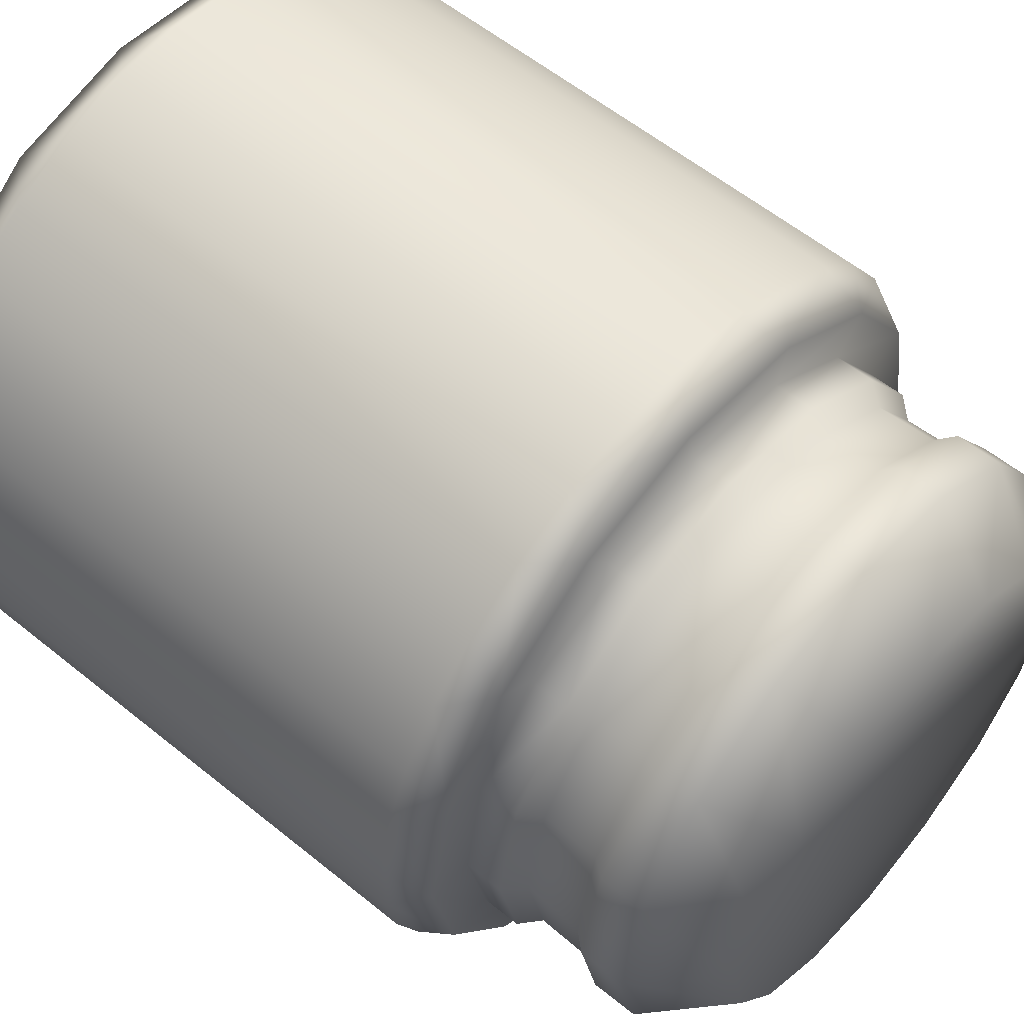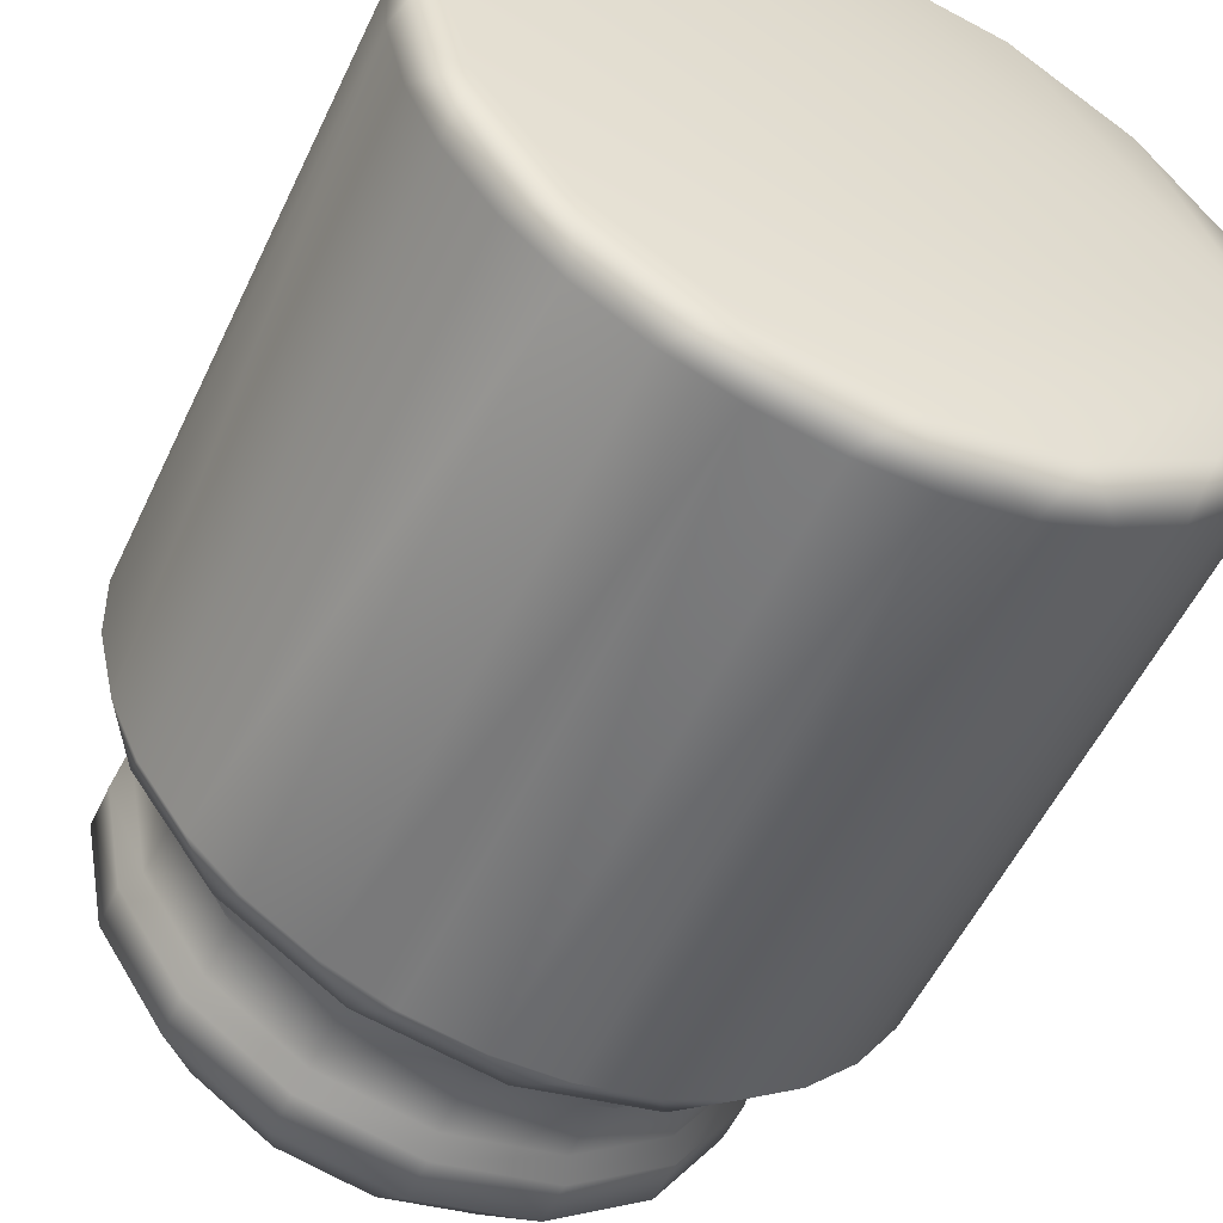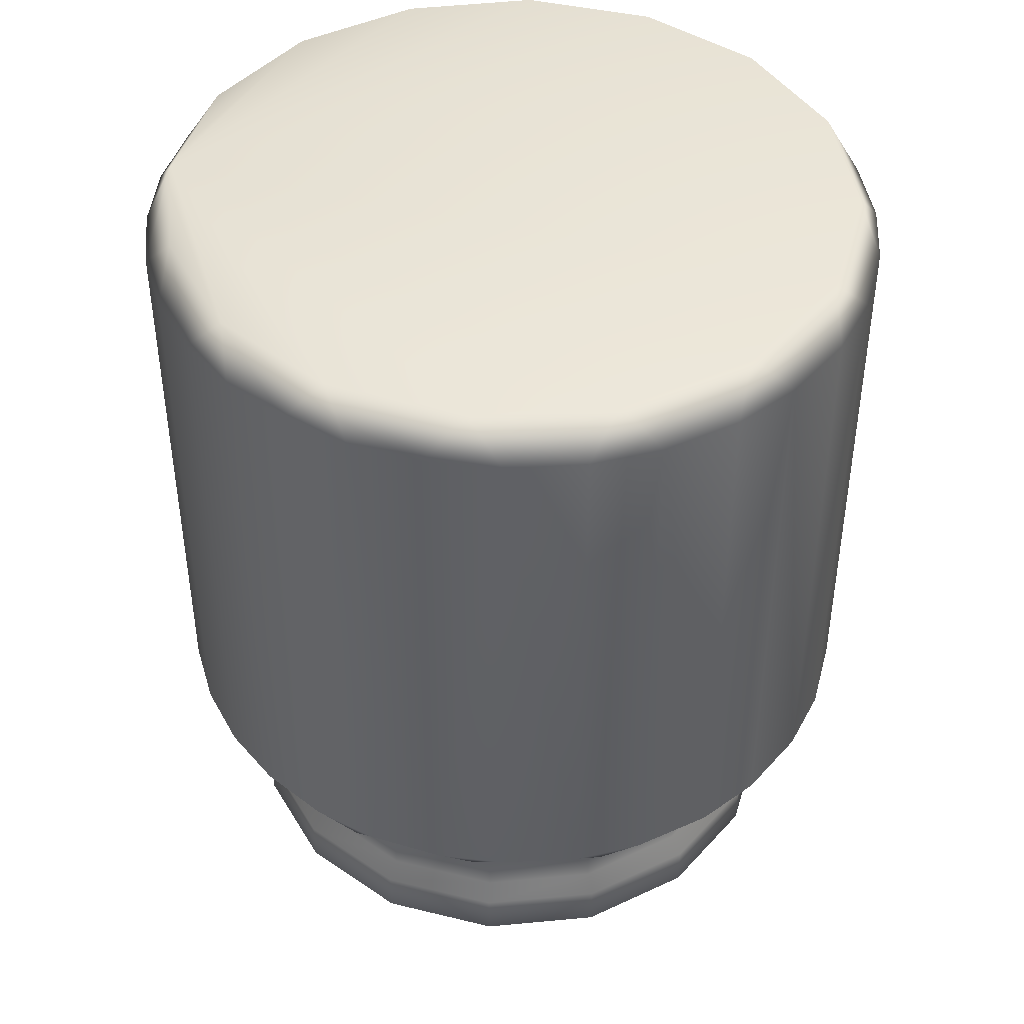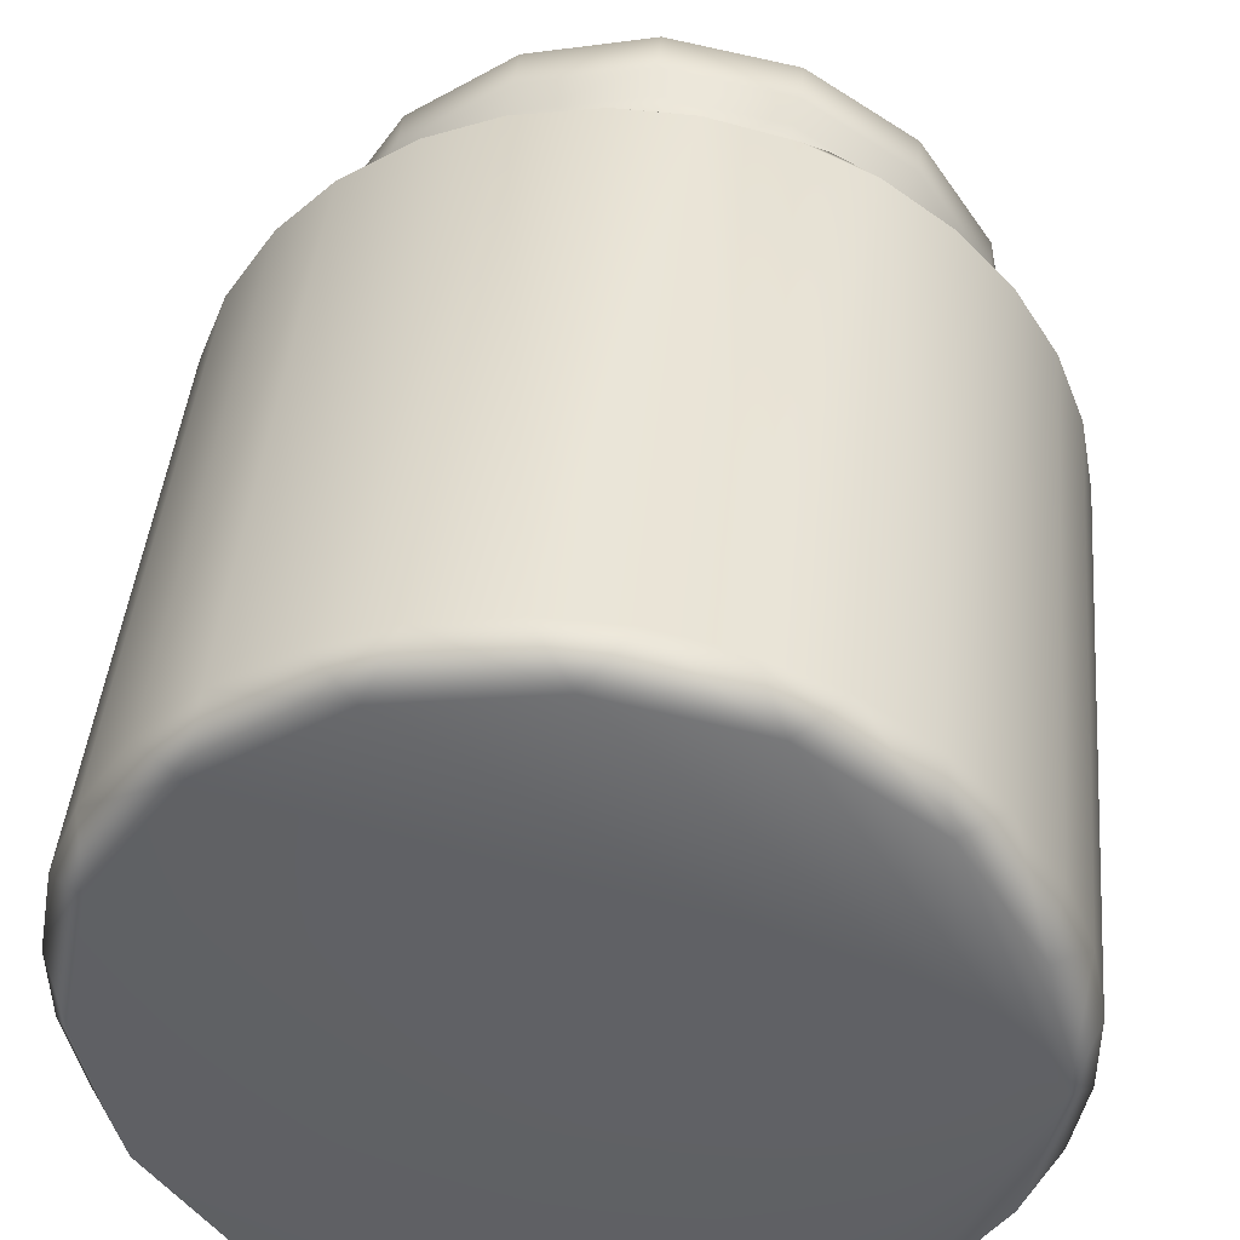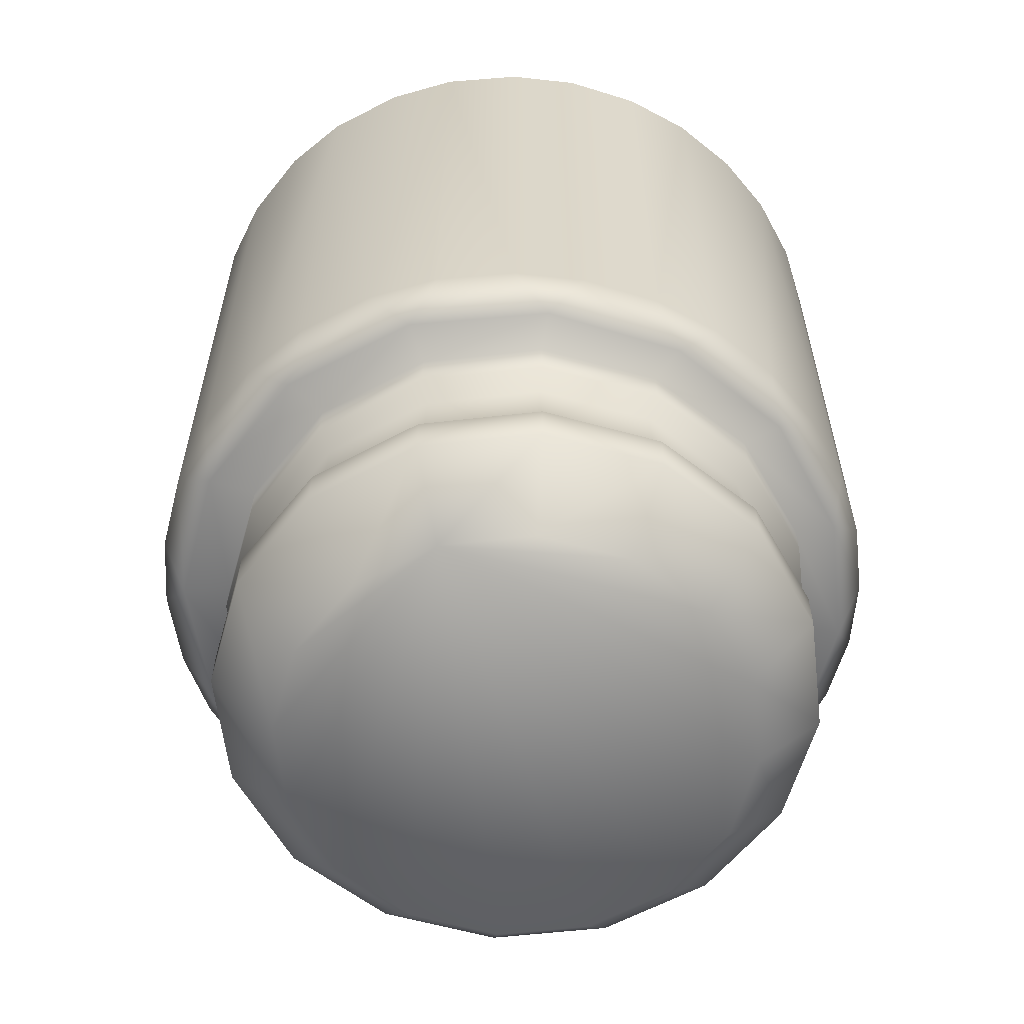
<metadata>
{"format":"obj","ext":"obj","renderer":"f3d","projection":"perspective","resolution":1024,"background":"white","views":[{"elev":58.4,"azim":130.0,"up":"+Y"},{"elev":-54.8,"azim":-25.1,"up":"+Y"},{"elev":44.0,"azim":-175.1,"up":"+Z"},{"elev":41.9,"azim":5.0,"up":"+Y"},{"elev":-60.0,"azim":-72.0,"up":"+Z"}]}
</metadata>
<code>
g ENV_SY01_JumpRope_Blue_Pivot_MO
v -0.2175 -0.5802 0.8075
v 0.01772 -0.6227 0.8069
v -0.04484 -0.6612 0.7345
v -0.173 -0.6374 0.7348
v -0.04484 -0.6612 -0.2881
v -0.29 -0.5914 0.7351
v -0.4019 -0.52 0.7354
v -0.4214 -0.4501 0.8083
v -0.29 -0.5914 -0.2886
v -0.173 -0.6374 -0.2883
v -0.2175 -0.5802 -0.361
v 0.01772 -0.6227 -0.3604
v -0.4932 -0.4336 0.7358
v -0.564 -0.2512 0.8098
v -0.2063 -0.5114 -0.3651
v 0.001348 -0.5526 -0.3653
v -0.2063 -0.511 -0.434
v 0.001348 -0.5524 -0.4343
v -0.1944 -0.482 -0.4665
v 0.001348 -0.5209 -0.4668
v -0.1956 -0.4844 -0.5693
v 0.001348 -0.5236 -0.5695
v -0.2062 -0.5099 -0.6006
v 0.001348 -0.5512 -0.6008
v -0.2062 -0.5094 -0.6802
v 0.001348 -0.5507 -0.6804
v -0.1603 -0.398 -0.8104
v 0.001348 -0.4301 -0.8106
v -0.4211 -0.007607 -0.8081
v 0.1631 -0.398 -0.8104
v 0.3001 -0.3063 -0.8099
v 0.3917 -0.1693 -0.8091
v 0.4238 -0.007607 -0.8081
v 0.3917 0.154 -0.8072
v 0.3001 0.2911 -0.8064
v 0.1631 0.3826 -0.8058
v 0.001348 0.4148 -0.8056
v -0.1603 0.3826 -0.8058
v -0.2973 0.2911 -0.8064
v -0.389 0.154 -0.8072
v -0.2973 -0.3063 -0.8099
v -0.389 -0.1693 -0.8091
v -0.2973 -0.3063 -0.8099
v -0.3821 -0.3919 -0.6795
v -0.389 -0.1693 -0.8091
v -0.3821 -0.3924 -0.5999
v -0.4997 -0.216 -0.6784
v -0.4211 -0.007607 -0.8081
v -0.3626 -0.3728 -0.5687
v -0.4997 -0.2165 -0.5988
v -0.541 -0.008448 -0.6772
v -0.389 0.154 -0.8072
v -0.3603 -0.3711 -0.4659
v -0.4742 -0.2058 -0.5678
v -0.541 -0.008844 -0.5976
v -0.4997 0.1992 -0.676
v -0.3822 -0.3935 -0.4333
v -0.4712 -0.2052 -0.465
v -0.3821 0.3751 -0.675
v -0.2973 0.2911 -0.8064
v -0.1603 0.3826 -0.8058
v -0.5134 -0.008844 -0.5666
v -0.4997 0.1987 -0.5964
v -0.3822 -0.3938 -0.3644
v -0.2062 0.4926 -0.6743
v 0.001348 0.4148 -0.8056
v -0.4999 -0.2175 -0.4323
v -0.5101 -0.009561 -0.4639
v -0.4742 0.1882 -0.5655
v -0.3821 0.3746 -0.5954
v -0.4214 -0.4501 -0.3618
v 0.001348 0.5339 -0.6741
v 0.1631 0.3826 -0.8058
v -0.4999 -0.2178 -0.3633
v -0.5412 -0.009809 -0.431
v -0.4712 0.1862 -0.4628
v -0.3626 0.3552 -0.5646
v -0.2062 0.4922 -0.5947
v 0.2089 0.4926 -0.6743
v 0.3001 0.2911 -0.8064
v 0.001348 0.5334 -0.5944
v -0.1956 0.4668 -0.5639
v -0.3603 0.3521 -0.4619
v -0.4999 0.1977 -0.4298
v 0.3849 0.3751 -0.675
v 0.3917 0.154 -0.8072
v 0.2089 0.4922 -0.5947
v 0.001348 0.506 -0.5637
v -0.1944 0.463 -0.4613
v -0.5412 -0.01015 -0.3621
v -0.3822 0.3738 -0.4288
v 0.5024 0.1992 -0.676
v 0.4238 -0.007607 -0.8081
v 0.5437 -0.008448 -0.6772
v 0.3917 -0.1693 -0.8091
v 0.5024 0.1987 -0.5964
v 0.5024 -0.216 -0.6784
v 0.3001 -0.3063 -0.8099
v -0.564 -0.2512 -0.3634
v 0.3849 0.3746 -0.5954
v 0.5437 -0.008844 -0.5976
v 0.3849 -0.3919 -0.6795
v 0.1631 -0.398 -0.8104
v 0.1983 0.4668 -0.5639
v 0.477 0.1882 -0.5655
v 0.5024 -0.2165 -0.5988
v 0.2089 -0.5094 -0.6802
v 0.001348 -0.4301 -0.8106
v 0.001348 -0.5507 -0.6804
v 0.3849 -0.3924 -0.5999
v 0.2089 -0.5099 -0.6006
v 0.001348 -0.5512 -0.6008
v 0.5161 -0.008844 -0.5666
v 0.3653 0.3552 -0.5646
v 0.477 -0.2058 -0.5678
v 0.3654 -0.3728 -0.5687
v 0.1984 -0.4844 -0.5693
v 0.001348 -0.5236 -0.5695
v 0.4739 0.1862 -0.4628
v 0.5128 -0.009561 -0.4639
v 0.4738 -0.2052 -0.465
v 0.363 -0.3711 -0.4659
v 0.197 -0.482 -0.4665
v 0.001348 -0.5209 -0.4668
v 0.209 -0.511 -0.434
v 0.001348 -0.5524 -0.4343
v 0.385 -0.3935 -0.4333
v 0.5026 -0.2175 -0.4323
v 0.5438 -0.009809 -0.431
v 0.5026 0.1977 -0.4298
v 0.209 -0.5114 -0.3651
v 0.001348 -0.5526 -0.3653
v 0.385 -0.3938 -0.3644
v 0.5026 -0.2178 -0.3633
v 0.5438 -0.01015 -0.3621
v 0.2496 -0.5728 -0.3589
v 0.01772 -0.6227 -0.3604
v 0.445 -0.4403 -0.3586
v 0.5749 -0.2444 -0.3583
v 0.5026 0.1975 -0.3609
v 0.6214 -0.01434 -0.3579
v 0.5786 0.2173 -0.3577
v 0.2071 -0.6339 -0.2876
v 0.08086 -0.6599 -0.2878
v -0.04484 -0.6612 -0.2881
v 0.08086 -0.6599 0.7343
v -0.04484 -0.6612 0.7345
v 0.01772 -0.6227 0.8069
v 0.2496 -0.5728 0.8054
v 0.2071 -0.6339 0.7341
v 0.3229 -0.5849 0.7338
v 0.3229 -0.5849 -0.2873
v 0.4285 -0.5131 -0.287
v 0.6214 -0.01434 0.8044
v -0.2175 -0.5802 0.8075
v -0.4214 -0.4501 0.8083
v -0.564 -0.2512 0.8098
v -0.6191 -0.01003 0.8106
v -0.5735 0.2356 0.8102
v -0.4328 0.4428 0.8094
v -0.2231 0.5768 0.8087
v 0.02134 0.6122 0.8064
v 0.2588 0.5598 0.8066
v 0.4523 0.4183 0.805
v 0.5786 0.2173 0.8042
v 0.445 -0.4403 0.8051
v 0.5749 -0.2444 0.8048
v 0.445 -0.4403 0.8051
v 0.4285 -0.5131 0.7335
v 0.5168 -0.4236 0.7333
v 0.5749 -0.2444 0.8048
v 0.5168 -0.4236 -0.2868
v 0.5867 -0.3177 -0.2866
v 0.5867 -0.3177 0.7331
v 0.6346 -0.2015 0.7329
v 0.6214 -0.01434 0.8044
v 0.6346 -0.2015 -0.2864
v 0.6594 -0.07757 -0.2863
v 0.6594 -0.07757 0.7327
v 0.6602 0.04813 0.7327
v 0.6602 0.04813 -0.2862
v 0.637 0.1729 -0.2863
v 0.637 0.1729 0.7328
v 0.5786 0.2173 0.8042
v 0.5913 0.29 0.733
v 0.5913 0.29 -0.2865
v 0.5228 0.3991 0.7333
v 0.4523 0.4183 0.805
v 0.5228 0.3991 -0.2868
v 0.4373 0.4912 0.7338
v 0.4523 0.4183 -0.3585
v 0.3306 0.5698 0.7344
v 0.2588 0.5598 0.8066
v 0.4373 0.4912 -0.2873
v 0.3306 0.5698 -0.2879
v 0.2167 0.623 0.7351
v 0.08429 0.6556 0.736
v 0.02134 0.6122 0.8064
v 0.385 0.3734 -0.3599
v 0.2588 0.5598 -0.3601
v 0.2167 0.623 -0.2886
v 0.08429 0.6556 -0.2895
v -0.0413 0.6612 0.7367
v 0.385 0.3738 -0.4288
v 0.02134 0.6122 -0.3599
v 0.209 0.4911 -0.3592
v 0.363 0.3521 -0.4619
v 0.001348 0.5323 -0.359
v 0.209 0.4913 -0.4281
v 0.1971 0.4631 -0.4613
v 0.001348 0.5327 -0.4279
v 0.001348 0.502 -0.461
v -0.2063 0.4913 -0.4281
v -0.2063 0.4911 -0.3592
v -0.3822 0.3734 -0.3599
v -0.2231 0.5768 -0.3622
v -0.4999 0.1975 -0.3609
v -0.4328 0.4428 -0.363
v -0.6191 -0.01003 -0.3641
v -0.5735 0.2356 -0.3637
v -0.1805 0.64 -0.2908
v -0.0413 0.6612 -0.2902
v -0.1805 0.64 0.7373
v -0.2231 0.5768 0.8087
v -0.2982 0.5958 0.7377
v -0.2982 0.5958 -0.2912
v -0.4192 0.5186 -0.2916
v -0.4192 0.5186 0.7381
v -0.4328 0.4428 0.8094
v -0.509 0.4307 0.7382
v -0.509 0.4307 -0.2917
v -0.5892 0.3105 -0.2916
v -0.5892 0.3105 0.7381
v -0.5735 0.2356 0.8102
v -0.6358 0.1938 0.7379
v -0.6358 0.1938 -0.2914
v -0.6602 0.05305 -0.2911
v -0.6602 0.05305 0.7375
v -0.6191 -0.01003 0.8106
v -0.6565 -0.07259 0.7372
v -0.6565 -0.07259 -0.2907
v -0.6245 -0.2085 -0.2902
v -0.6245 -0.2085 0.7367
v -0.5725 -0.323 0.7362
v -0.5725 -0.323 -0.2897
v -0.4932 -0.4336 -0.2893
v -0.4019 -0.52 -0.289
g ENV_SY01_JumpRope_Blue_Pivot_MO_0
f 3 2 1
f 4 3 1
f 5 3 4
f 1 6 4
f 7 6 1
f 8 7 1
f 6 9 4
f 9 6 7
f 10 5 4
f 9 10 4
f 5 10 11
f 10 9 11
f 12 5 11
f 8 13 7
f 13 8 14
f 12 11 15
f 16 12 15
f 15 17 16
f 17 18 16
f 18 17 19
f 20 18 19
f 19 21 20
f 21 22 20
f 21 23 22
f 23 24 22
f 23 25 24
f 25 26 24
f 25 27 26
f 27 28 26
f 27 29 28
f 28 29 30
f 30 29 31
f 31 29 32
f 32 29 33
f 33 29 34
f 34 29 35
f 35 29 36
f 36 29 37
f 37 29 38
f 38 29 39
f 39 29 40
f 41 29 27
f 42 29 41
f 43 27 25
f 44 43 25
f 44 25 23
f 45 43 44
f 46 44 23
f 46 23 21
f 47 45 44
f 47 44 46
f 48 45 47
f 49 46 21
f 49 21 19
f 50 47 46
f 50 46 49
f 51 48 47
f 51 47 50
f 52 48 51
f 53 49 19
f 19 17 53
f 54 50 49
f 54 49 53
f 55 51 50
f 55 50 54
f 56 52 51
f 56 51 55
f 17 57 53
f 57 17 15
f 58 54 53
f 53 57 58
f 56 59 52
f 59 60 52
f 61 60 59
f 62 55 54
f 62 54 58
f 63 56 55
f 59 56 63
f 63 55 62
f 64 57 15
f 15 11 64
f 65 61 59
f 66 61 65
f 57 67 58
f 67 57 64
f 68 62 58
f 58 67 68
f 69 63 62
f 69 62 68
f 70 59 63
f 65 59 70
f 70 63 69
f 11 71 64
f 11 9 71
f 72 66 65
f 73 66 72
f 74 67 64
f 64 71 74
f 67 75 68
f 75 67 74
f 76 69 68
f 68 75 76
f 77 70 69
f 77 69 76
f 78 65 70
f 72 65 78
f 78 70 77
f 79 73 72
f 80 73 79
f 81 72 78
f 79 72 81
f 82 78 77
f 81 78 82
f 83 77 76
f 82 77 83
f 75 84 76
f 76 84 83
f 85 80 79
f 86 80 85
f 87 79 81
f 85 79 87
f 88 81 82
f 87 81 88
f 89 82 83
f 88 82 89
f 84 75 90
f 90 75 74
f 84 91 83
f 83 91 89
f 92 86 85
f 93 86 92
f 94 93 92
f 95 93 94
f 96 92 85
f 94 92 96
f 97 95 94
f 98 95 97
f 74 99 90
f 71 99 74
f 100 96 85
f 100 85 87
f 101 94 96
f 97 94 101
f 102 98 97
f 103 98 102
f 100 87 104
f 104 87 88
f 105 96 100
f 101 96 105
f 106 97 101
f 102 97 106
f 107 103 102
f 108 103 107
f 109 108 107
f 107 102 110
f 110 102 106
f 109 107 111
f 111 107 110
f 112 109 111
f 106 101 113
f 113 101 105
f 114 105 100
f 114 100 104
f 110 106 115
f 115 106 113
f 111 110 116
f 116 110 115
f 112 111 117
f 117 111 116
f 118 112 117
f 113 105 119
f 119 105 114
f 115 113 120
f 120 113 119
f 116 115 121
f 121 115 120
f 117 116 122
f 122 116 121
f 118 117 123
f 123 117 122
f 124 118 123
f 123 125 124
f 125 126 124
f 122 127 123
f 127 125 123
f 121 128 122
f 128 127 122
f 120 129 121
f 129 128 121
f 119 130 120
f 130 129 120
f 126 125 131
f 132 126 131
f 125 127 133
f 131 125 133
f 127 128 134
f 133 127 134
f 128 129 135
f 134 128 135
f 131 136 132
f 136 137 132
f 133 138 131
f 138 136 131
f 134 139 133
f 139 138 133
f 129 130 140
f 135 129 140
f 135 141 134
f 141 139 134
f 140 142 135
f 142 141 135
f 136 143 137
f 143 144 137
f 144 145 137
f 145 144 146
f 144 143 146
f 147 145 146
f 148 147 146
f 148 146 149
f 143 150 146
f 146 150 149
f 150 143 151
f 150 151 149
f 152 143 136
f 143 152 151
f 153 152 136
f 152 153 151
f 138 153 136
f 149 154 148
f 155 148 154
f 156 155 154
f 157 156 154
f 158 157 154
f 159 158 154
f 160 159 154
f 161 160 154
f 162 161 154
f 163 162 154
f 164 163 154
f 165 164 154
f 149 166 154
f 166 167 154
f 149 151 168
f 151 169 168
f 153 169 151
f 169 170 168
f 169 153 170
f 168 170 171
f 153 172 170
f 172 153 138
f 173 172 138
f 172 173 170
f 139 173 138
f 170 174 171
f 173 174 170
f 174 175 171
f 174 173 175
f 171 175 176
f 177 173 139
f 173 177 175
f 178 177 139
f 177 178 175
f 141 178 139
f 175 179 176
f 178 179 175
f 179 180 176
f 179 178 180
f 181 178 141
f 178 181 180
f 182 181 141
f 181 182 180
f 142 182 141
f 180 183 176
f 182 183 180
f 183 184 176
f 183 182 185
f 183 185 184
f 186 182 142
f 182 186 185
f 185 187 184
f 187 188 184
f 186 189 185
f 189 186 142
f 189 187 185
f 187 190 188
f 187 189 190
f 191 189 142
f 191 142 140
f 190 192 188
f 192 193 188
f 189 194 190
f 194 189 191
f 194 195 190
f 195 192 190
f 195 194 191
f 192 196 193
f 192 195 196
f 196 197 193
f 197 198 193
f 199 191 140
f 200 195 191
f 200 191 199
f 195 201 196
f 201 195 200
f 202 197 196
f 201 202 196
f 198 197 203
f 197 202 203
f 199 140 204
f 140 130 204
f 205 202 201
f 200 205 201
f 206 200 199
f 199 204 206
f 207 204 130
f 119 207 130
f 207 119 114
f 206 208 200
f 208 205 200
f 204 209 206
f 209 204 207
f 206 209 208
f 207 114 210
f 210 209 207
f 114 104 210
f 211 209 210
f 209 211 208
f 210 104 212
f 212 211 210
f 104 88 212
f 212 88 89
f 89 213 212
f 213 211 212
f 91 213 89
f 208 211 214
f 211 213 214
f 213 91 215
f 214 213 215
f 214 216 208
f 216 205 208
f 215 91 217
f 91 84 217
f 217 84 90
f 215 218 214
f 218 216 214
f 90 219 217
f 99 219 90
f 217 220 215
f 220 218 215
f 219 220 217
f 216 221 205
f 221 222 205
f 222 202 205
f 202 222 203
f 222 221 203
f 221 223 203
f 203 223 198
f 223 224 198
f 223 221 225
f 224 223 225
f 226 221 216
f 221 226 225
f 227 226 216
f 226 227 225
f 218 227 216
f 225 228 224
f 227 228 225
f 228 229 224
f 228 227 230
f 229 228 230
f 231 227 218
f 227 231 230
f 232 231 218
f 231 232 230
f 220 232 218
f 230 233 229
f 232 233 230
f 233 234 229
f 233 232 235
f 234 233 235
f 236 232 220
f 232 236 235
f 237 236 220
f 236 237 235
f 219 237 220
f 235 238 234
f 237 238 235
f 238 239 234
f 239 238 240
f 238 237 240
f 239 240 14
f 241 237 219
f 237 241 240
f 242 241 219
f 241 242 240
f 99 242 219
f 240 243 14
f 242 243 240
f 14 243 244
f 243 242 244
f 244 13 14
f 245 242 99
f 242 245 244
f 246 13 244
f 245 246 244
f 246 245 99
f 13 246 7
f 71 246 99
f 246 247 7
f 247 246 71
f 247 9 7
f 9 247 71

</code>
